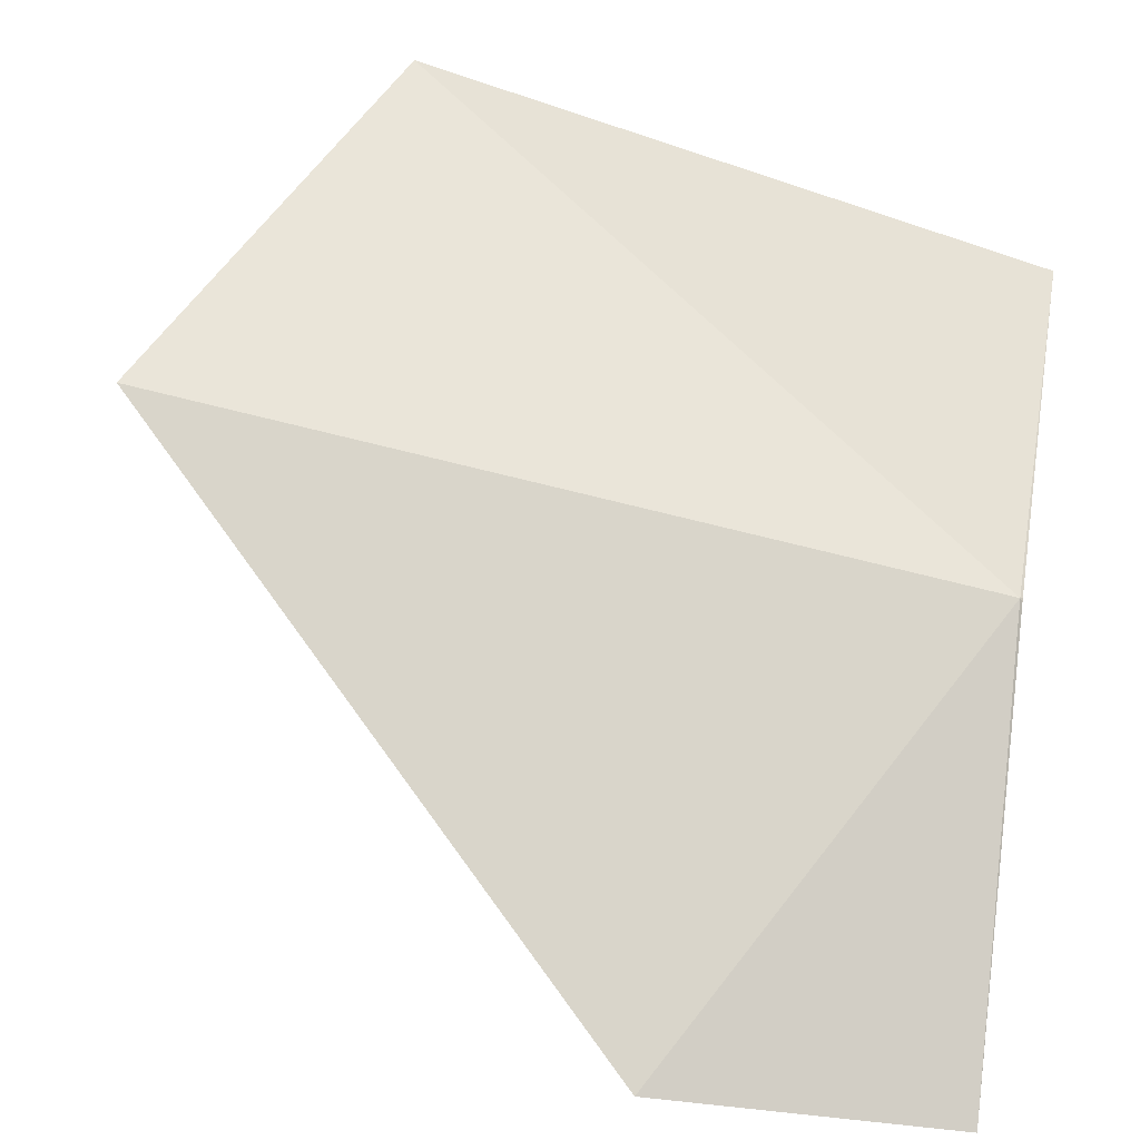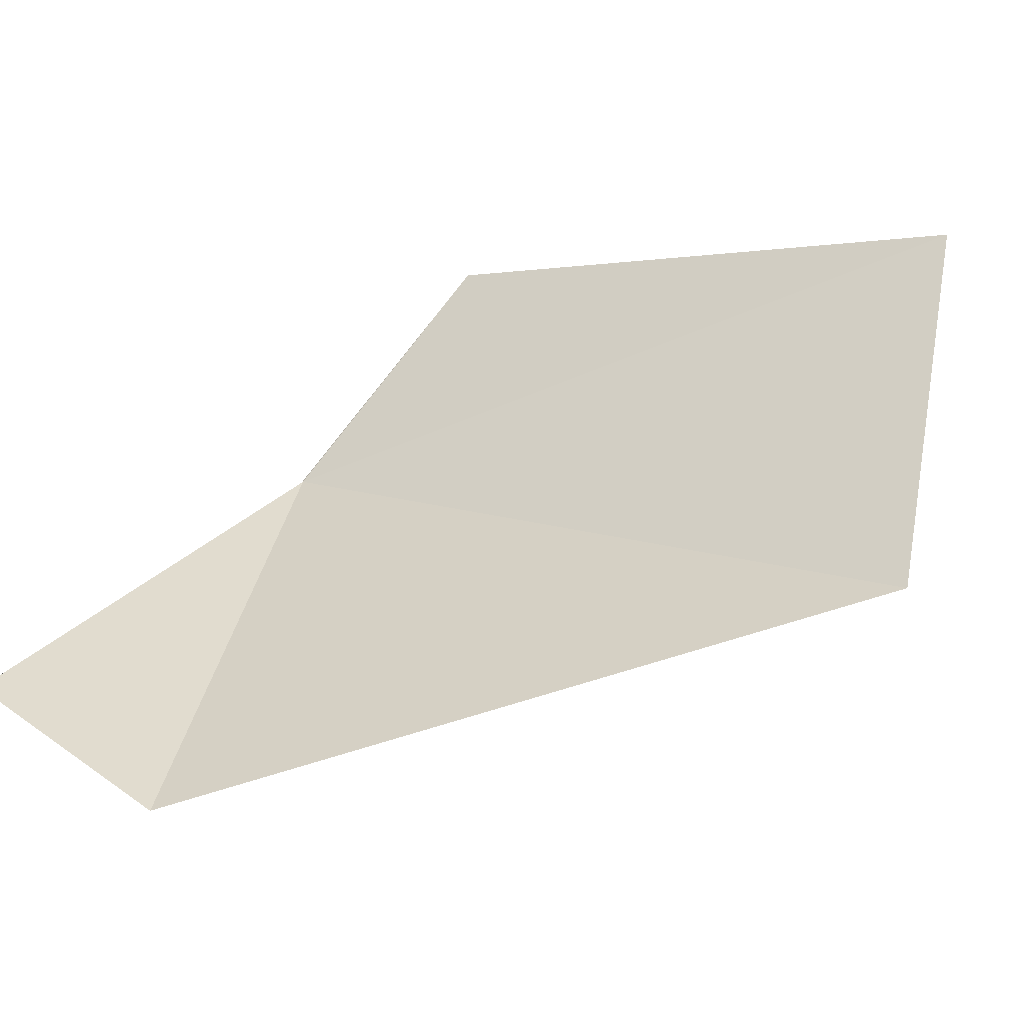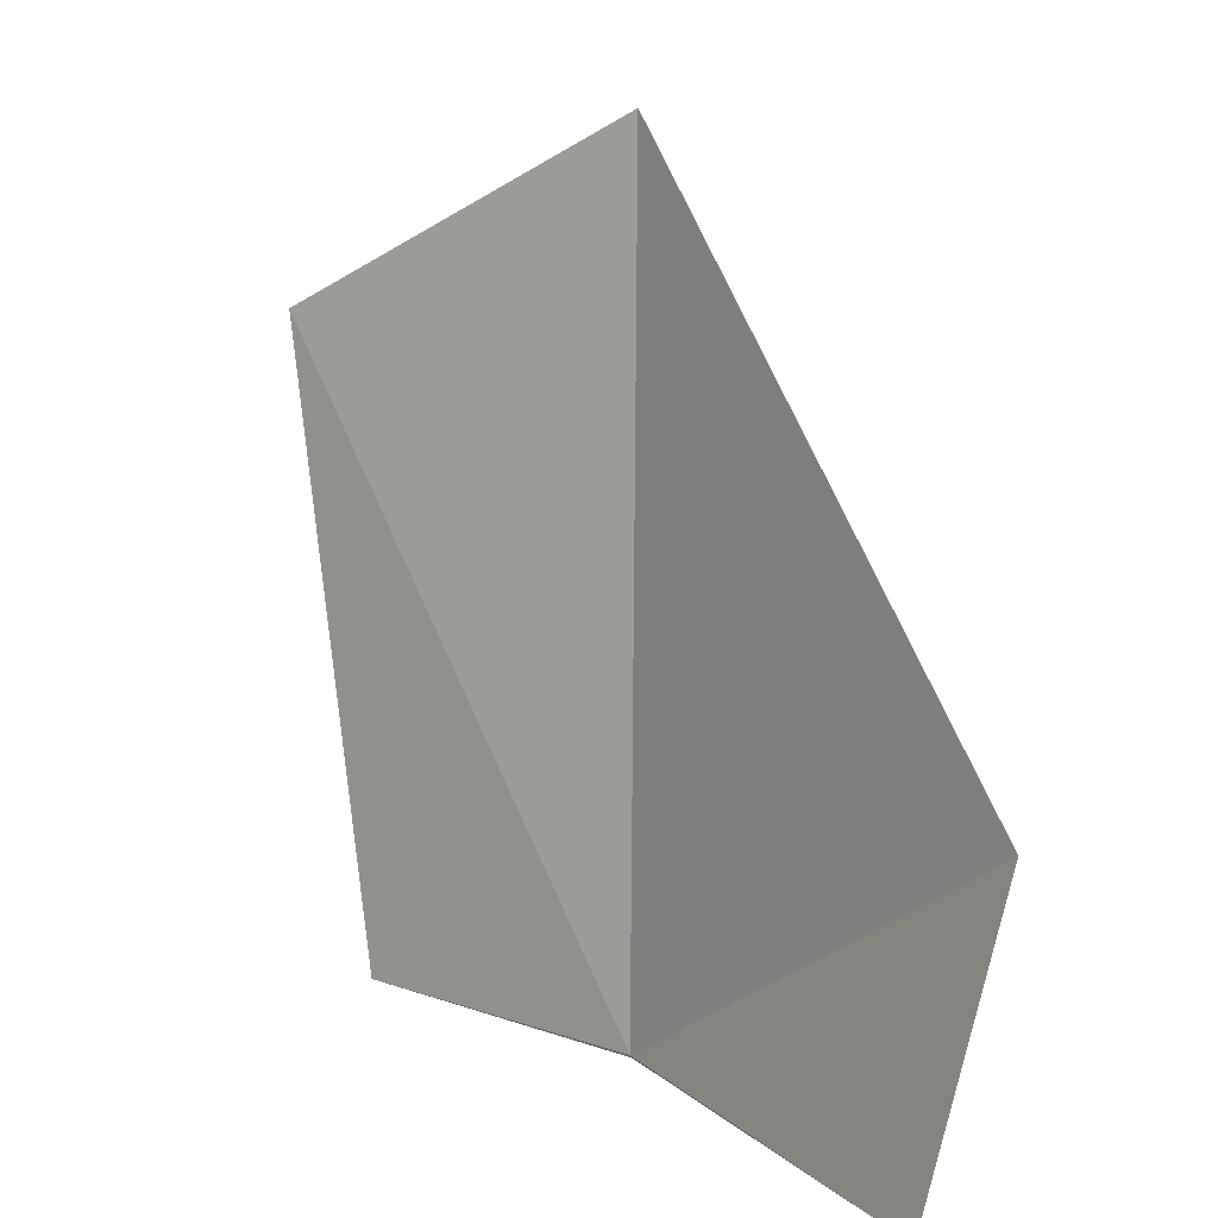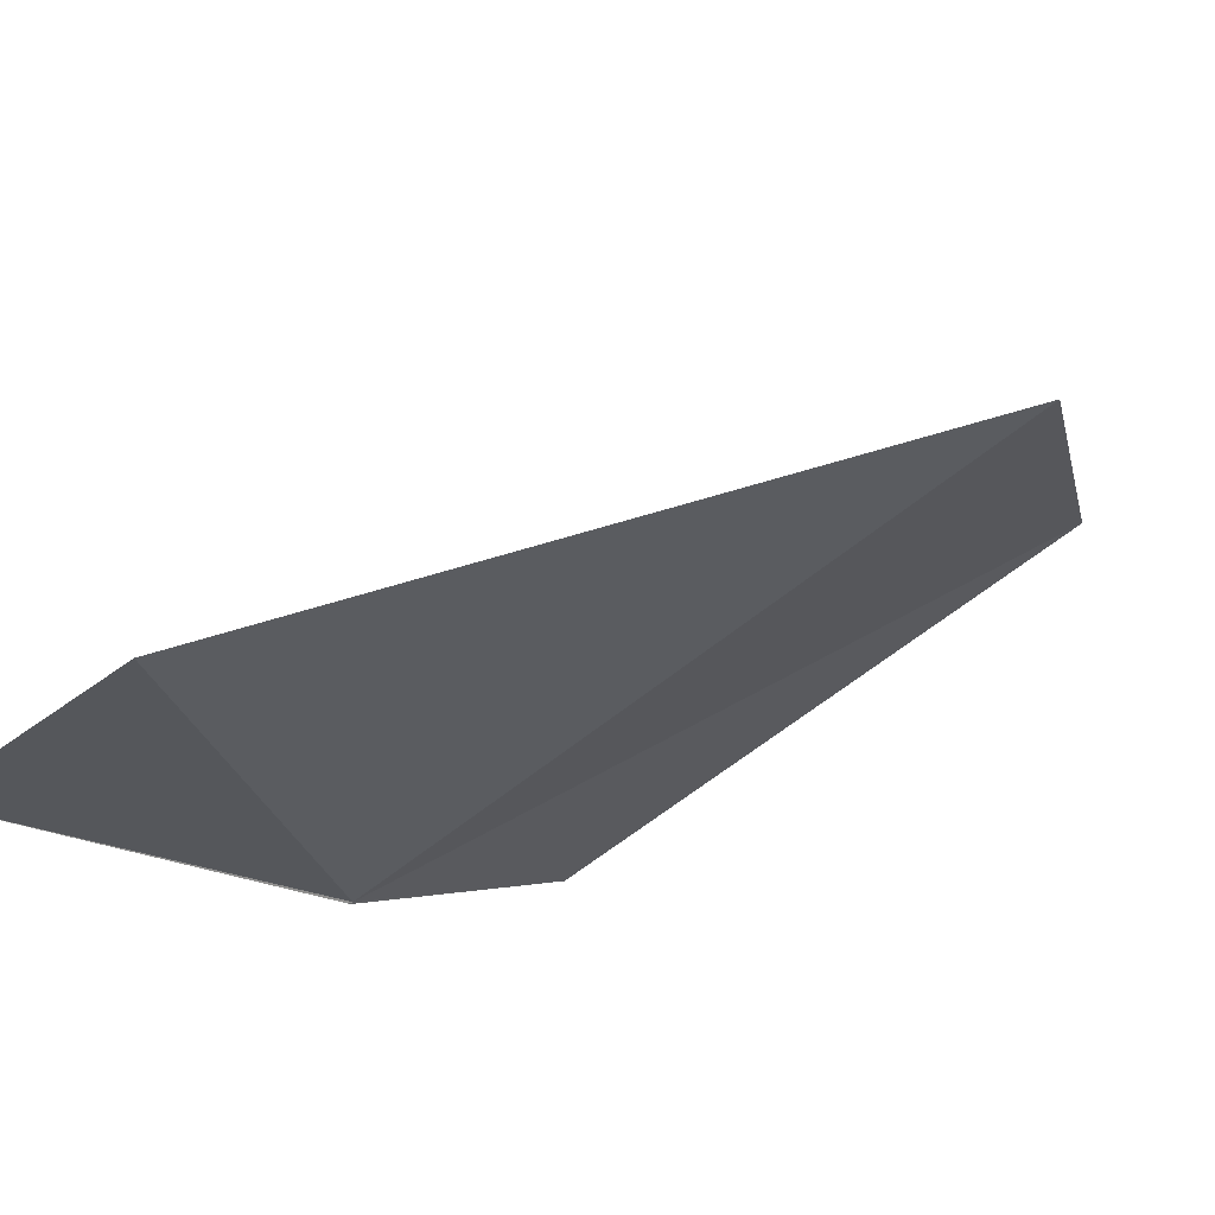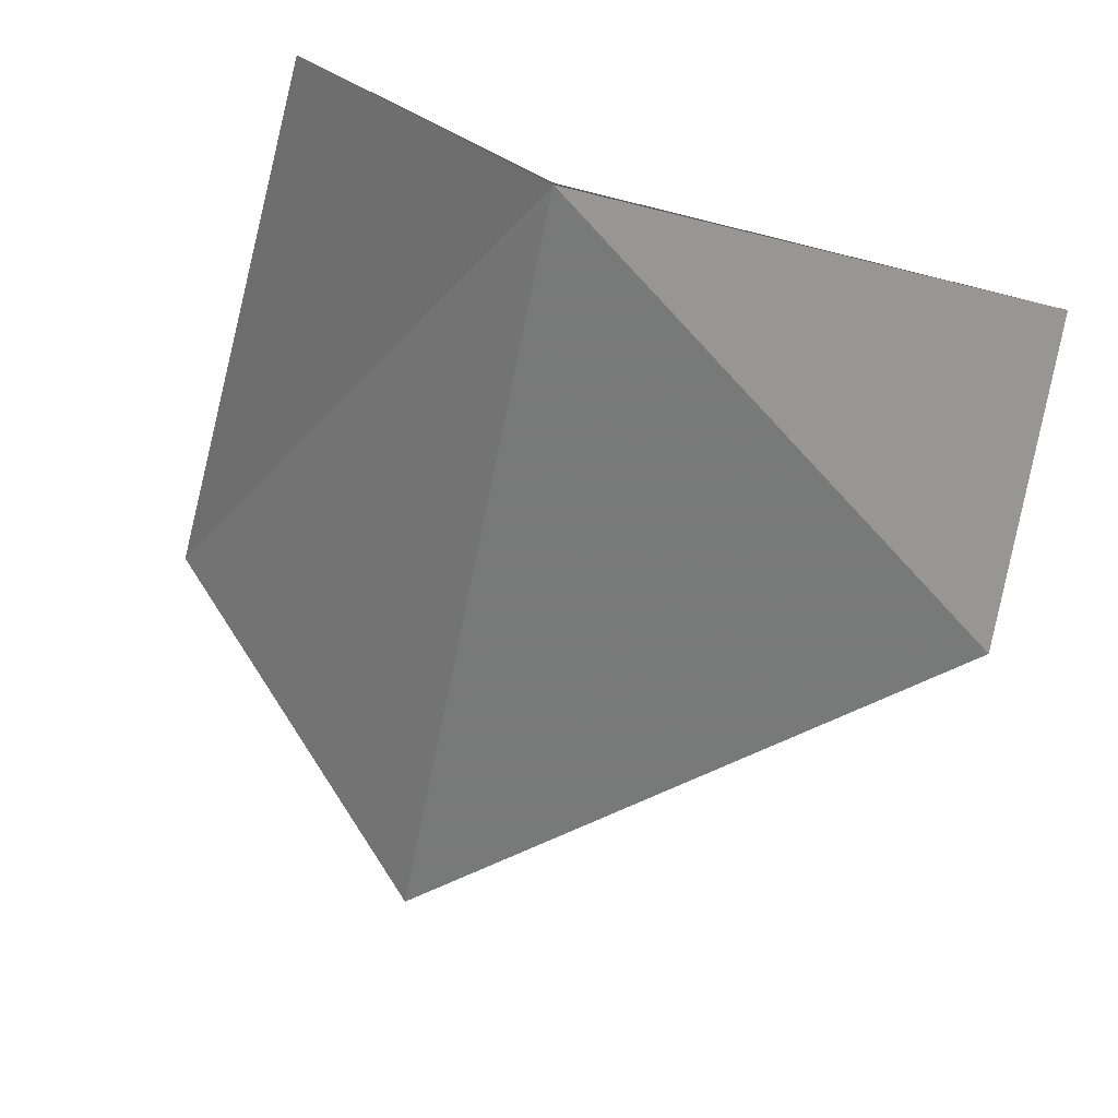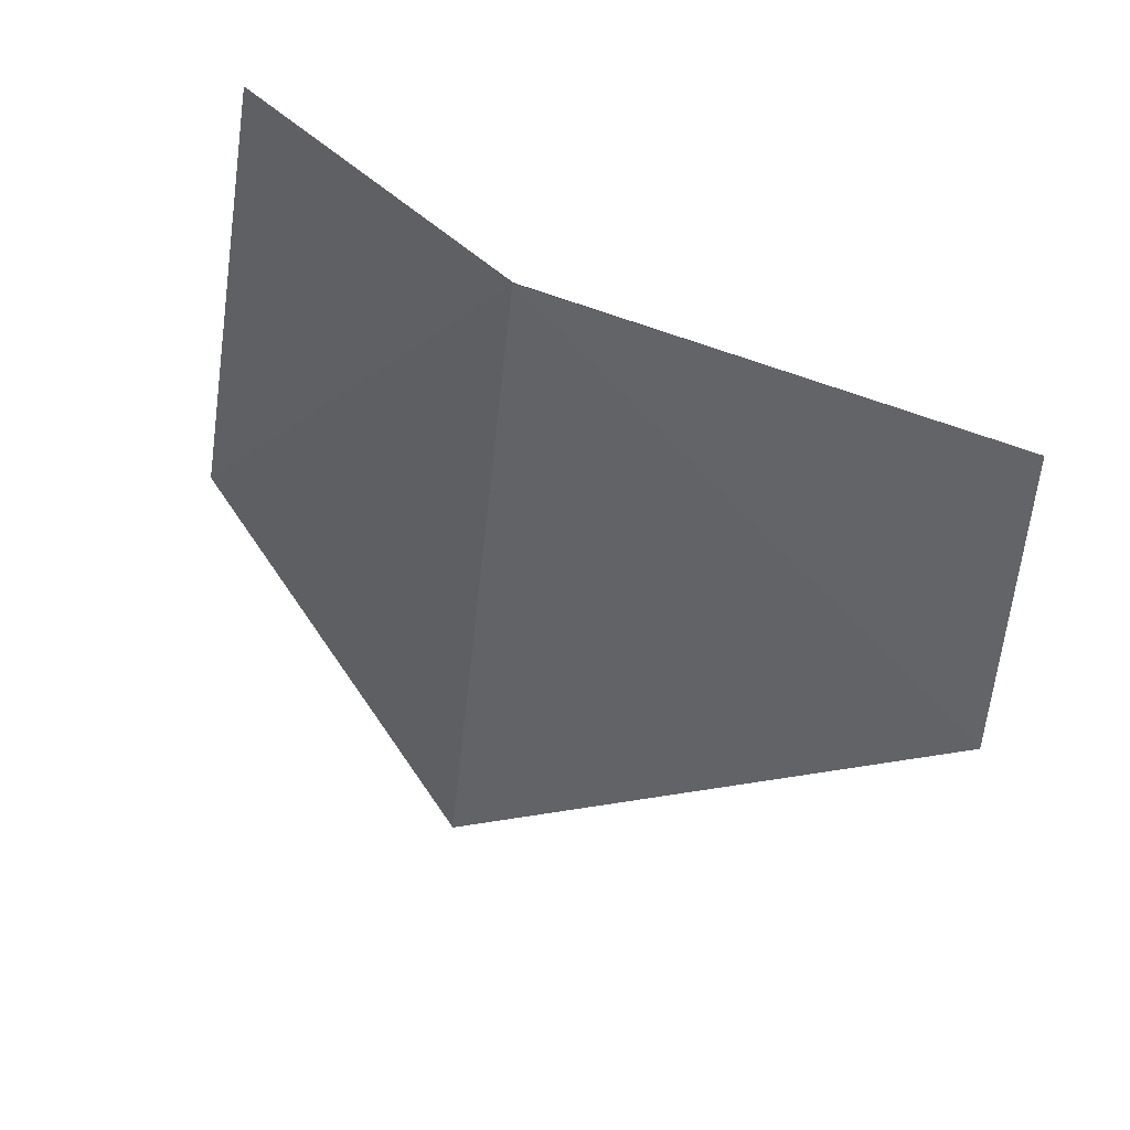
<metadata>
{"format":"obj","ext":"obj","renderer":"f3d","projection":"perspective","resolution":1024,"background":"white","views":[{"elev":17.7,"azim":13.2,"up":"+Z"},{"elev":3.9,"azim":-127.6,"up":"+Y"},{"elev":-76.6,"azim":-85.4,"up":"+Z"},{"elev":-61.3,"azim":-126.4,"up":"+Y"},{"elev":-51.7,"azim":90.8,"up":"+Y"},{"elev":-33.5,"azim":96.3,"up":"+Y"}]}
</metadata>
<code>
v 25.77 -9.394 30.31
v 22.87 -12.58 26.54
v 17.36 -10.14 32.04
v 19.24 -6.498 34.63
v 25.77 -11.56 26.01
v 25.77 -6.825 32.83
v 25.79 -9.421 30.28
v 25.79 -9.396 30.32
v 25.79 -9.382 30.33
f 1 3 2
f 1 4 3
f 1 2 5
f 1 6 4
f 1 7 8
f 1 8 9
f 1 5 7
f 1 9 6

</code>
